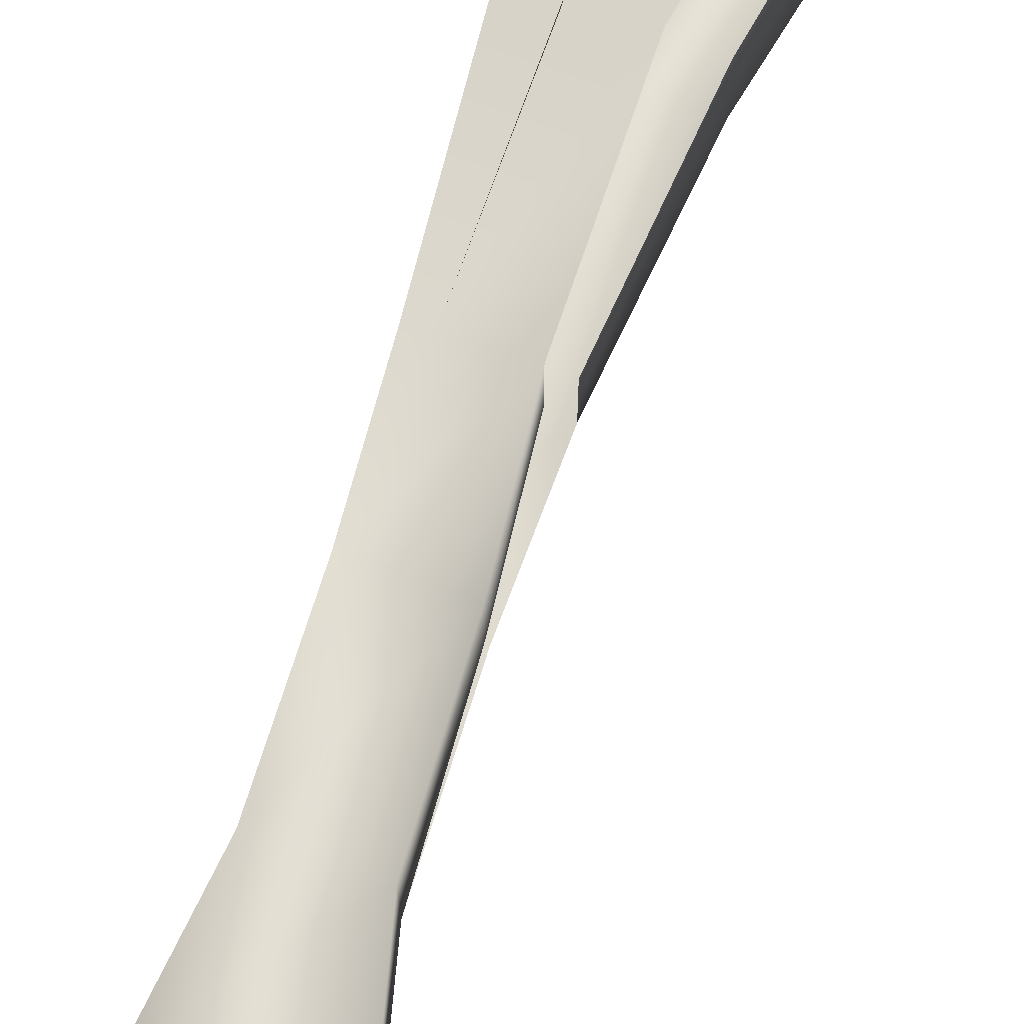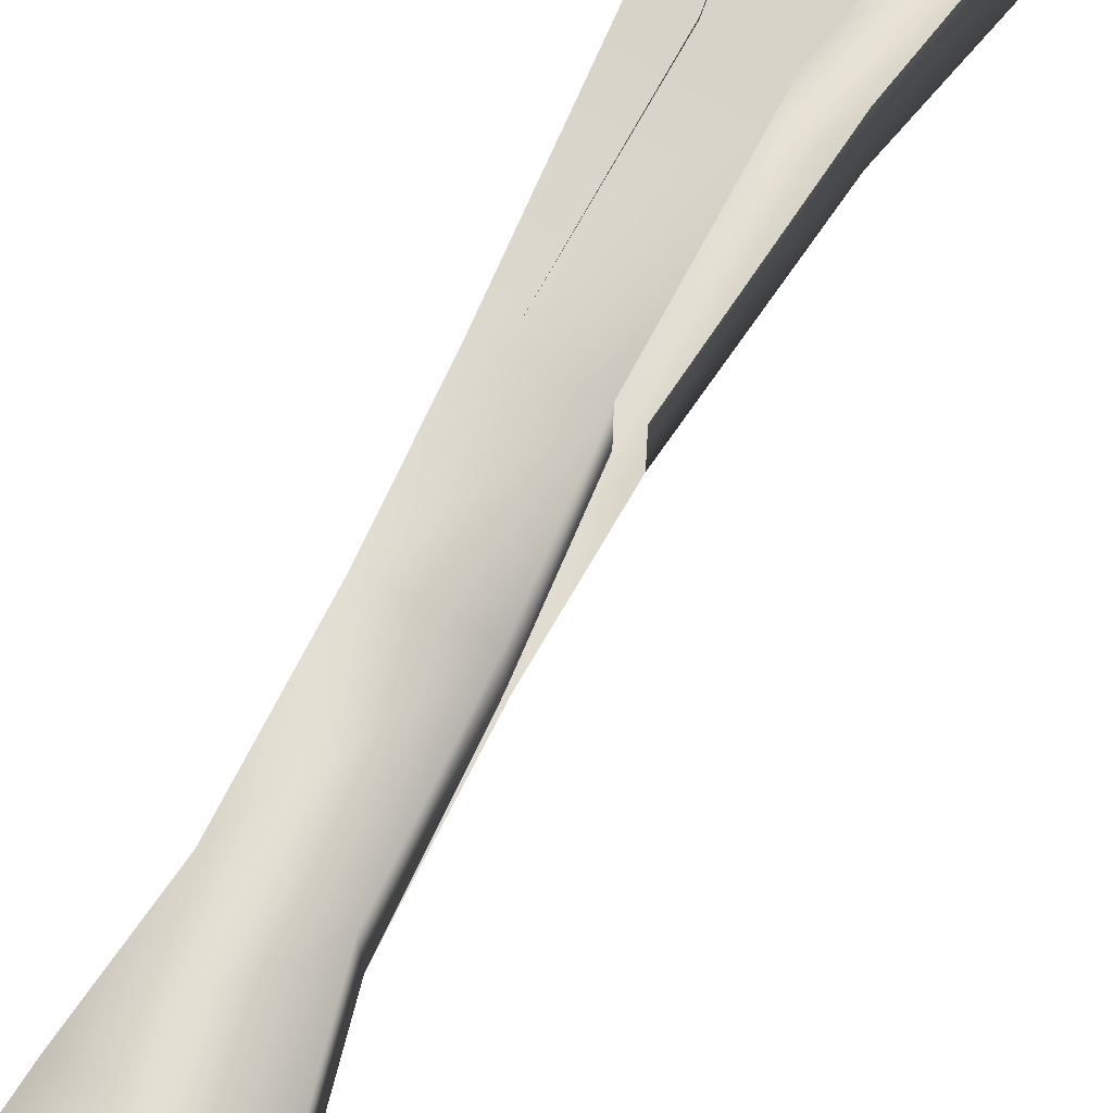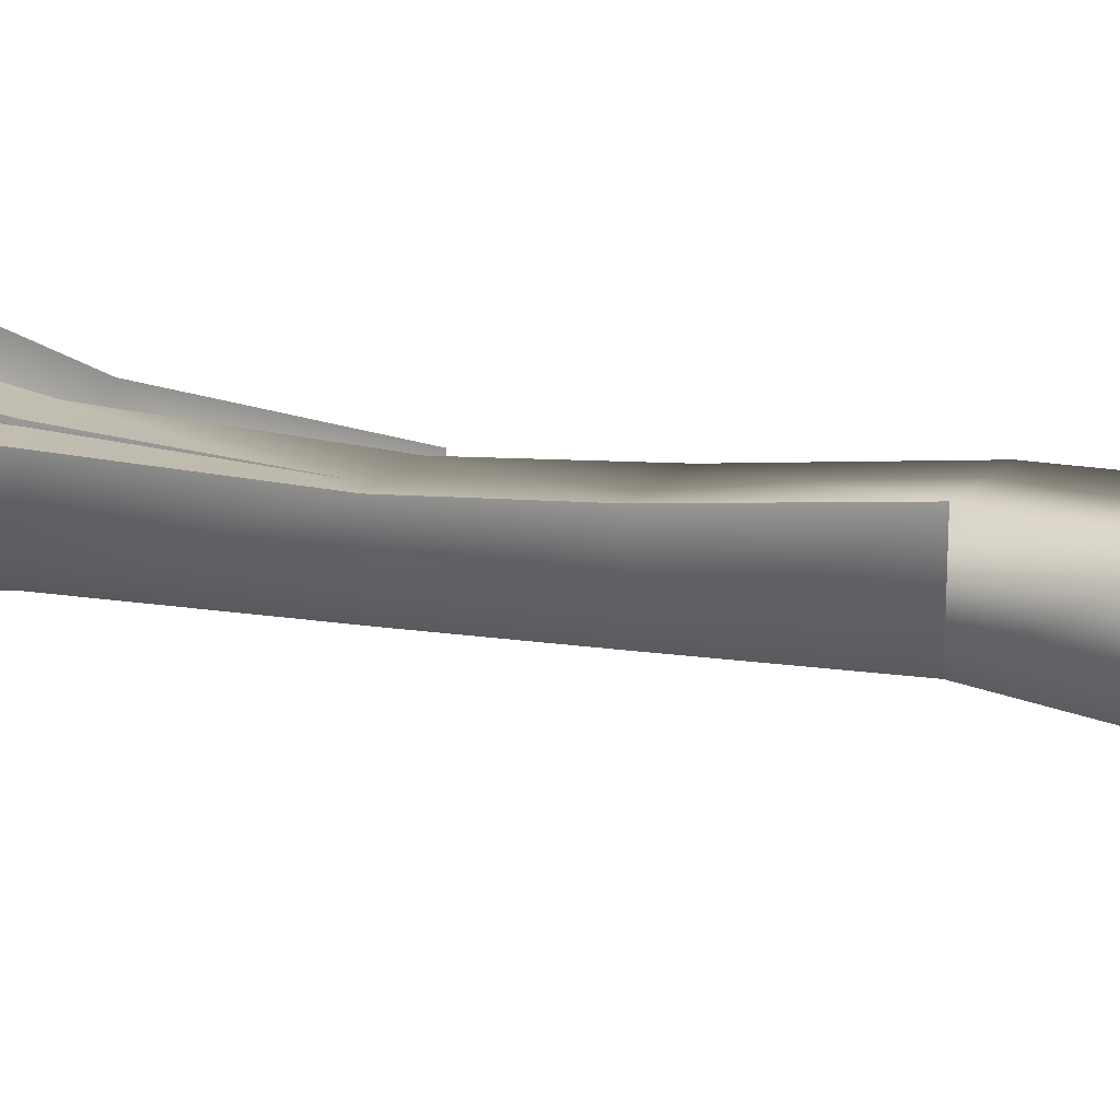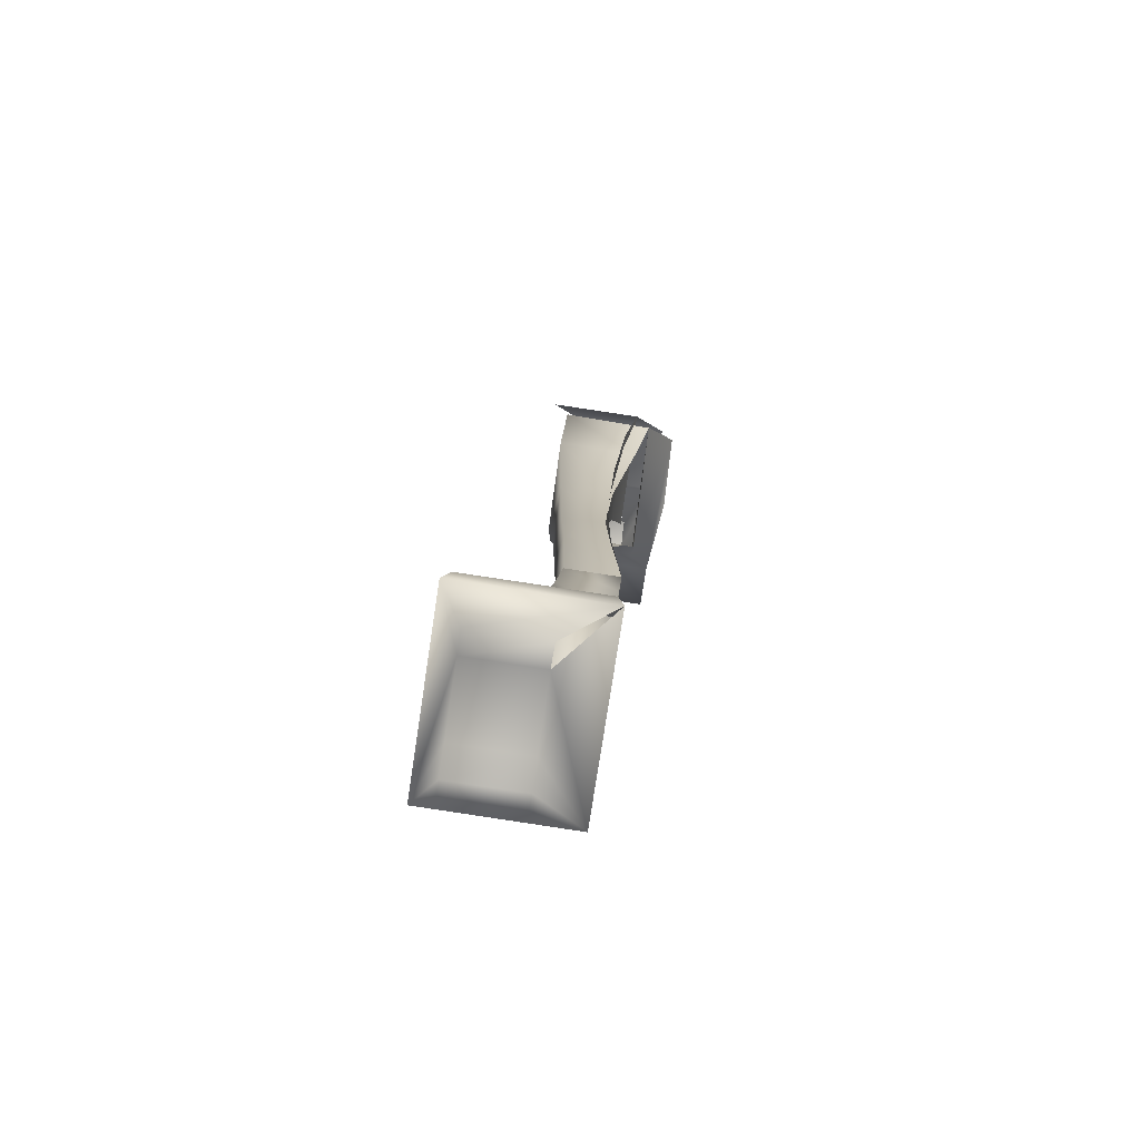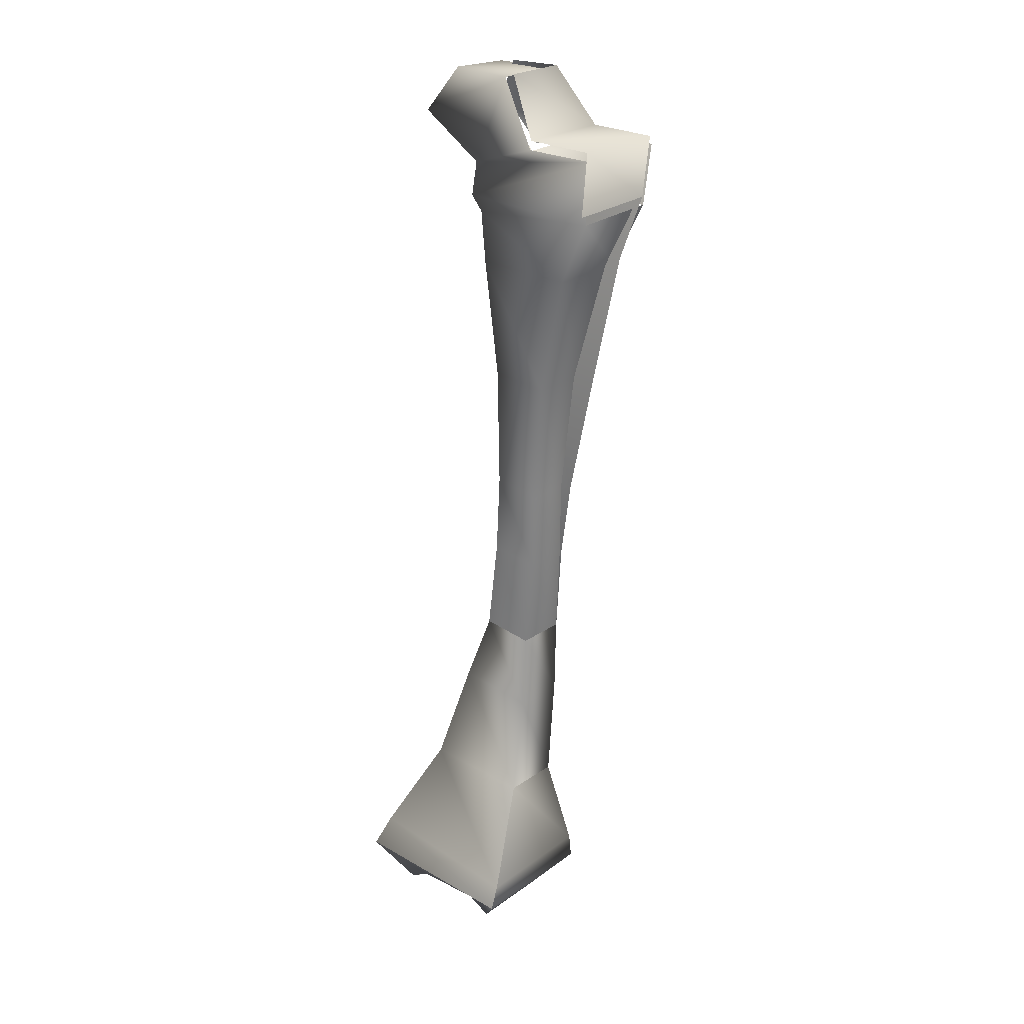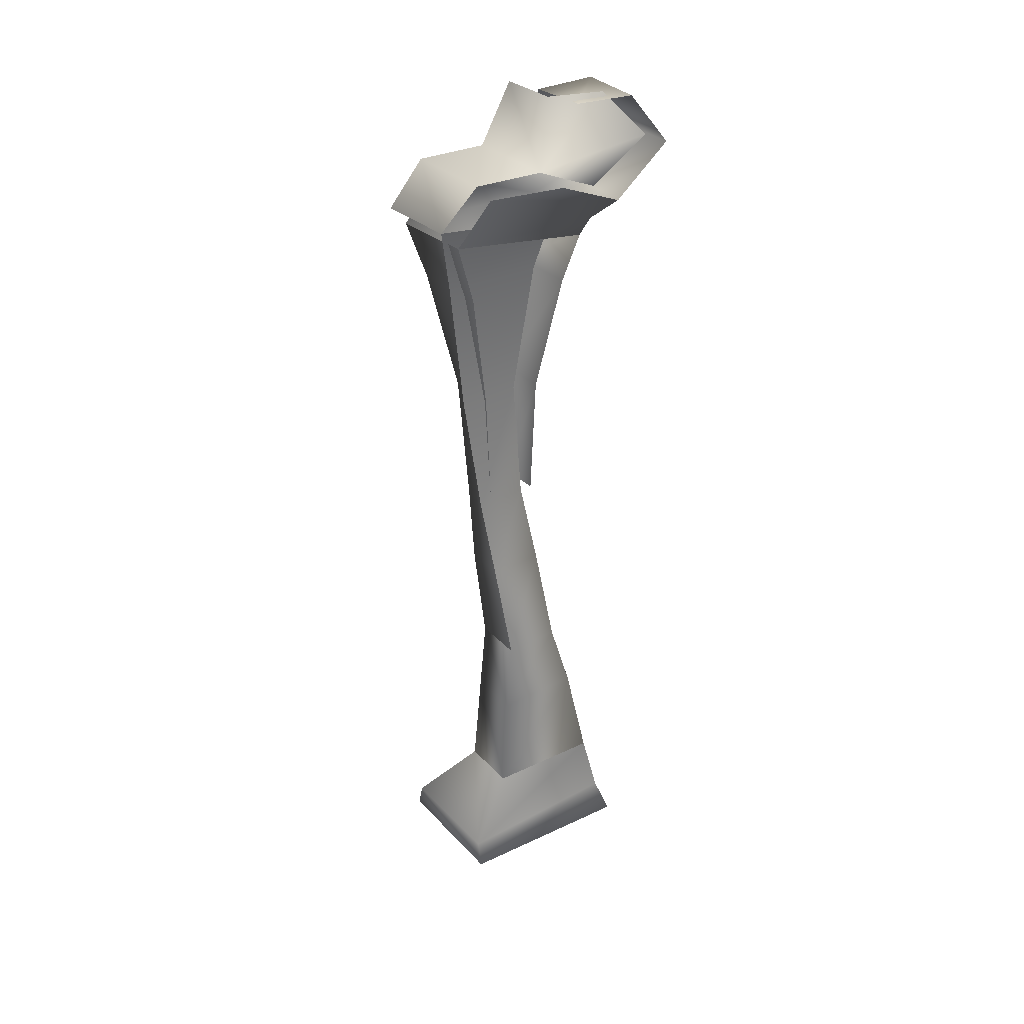
<metadata>
{"format":"obj","ext":"obj","renderer":"f3d","projection":"perspective","resolution":1024,"background":"white","views":[{"elev":72.2,"azim":25.0,"up":"+Z"},{"elev":72.3,"azim":34.4,"up":"+Z"},{"elev":14.5,"azim":-60.2,"up":"+Z"},{"elev":-78.8,"azim":-98.7,"up":"+Y"},{"elev":24.8,"azim":-139.1,"up":"+Y"},{"elev":28.4,"azim":-33.4,"up":"+Y"}]}
</metadata>
<code>
v -0.04566 0.4844 -0.1623
v -0.04566 0.4836 -0.09673
v -0.05373 0.5017 -0.1585
v -0.1306 0.4815 -0.1623
v -0.1309 0.4932 -0.1585
v -0.1151 0.5318 -0.1268
v -0.06227 0.534 -0.1268
v -0.1151 0.581 -0.1199
v -0.1151 0.5313 -0.09827
v -0.1151 0.5809 -0.09387
v -0.06227 0.5335 -0.09821
v -0.05304 0.5019 -0.09885
v -0.07712 0.5847 -0.09369
v -0.08908 0.6184 -0.09162
v -0.07712 0.5847 -0.1198
v -0.08908 0.6189 -0.1163
v -0.1142 0.6163 -0.1165
v -0.09631 0.6641 -0.1172
v -0.1044 0.7031 -0.1186
v -0.09631 0.6643 -0.09617
v -0.1207 0.6617 -0.09636
v -0.1044 0.7034 -0.09803
v -0.1274 0.6998 -0.09821
v -0.1105 0.7611 -0.09539
v -0.1382 0.7585 -0.09552
v -0.1032 0.8217 -0.08976
v -0.0978 0.8459 -0.08373
v -0.1483 0.8202 -0.08995
v -0.1557 0.8495 -0.08399
v -0.1557 0.8487 -0.128
v -0.1472 0.8735 -0.068
v -0.1472 0.8738 -0.1142
v -0.1148 0.874 -0.06795
v -0.05767 0.8816 -0.06867
v -0.1019 0.9022 -0.08145
v -0.08288 0.8612 -0.07265
v -0.1148 0.8745 -0.1146
v -0.1019 0.9023 -0.1118
v -0.05767 0.8831 -0.1186
v -0.07379 0.9009 -0.07951
v -0.1142 0.6158 -0.09178
f 12 2 1 3
f 3 1 4 5
f 7 3 5 6
f 15 7 6 8
f 9 10 8 6
f 13 10 9 11
f 11 12 3 7
f 13 11 7 15
f 14 41 10 13
f 14 13 15 16
f 16 15 8 17
f 20 14 16 18
f 22 20 18 19
f 22 23 21 20
f 20 21 41 14
f 24 25 23 22
f 26 28 25 24
f 27 29 28 26
f 29 31 32 30
f 31 33 37 32
f 33 36 34
f 40 35 33 34
f 33 35 38 37
f 10 41 17 8
l 38 39
l 39 34
v -0.04566 0.4844 -0.1623
v -0.04566 0.4836 -0.09673
v -0.05563 0.4675 -0.1521
v -0.07482 0.4709 -0.1521
v -0.1306 0.4815 -0.1623
v -0.1062 0.4716 -0.1521
v -0.1306 0.4807 -0.09678
v -0.1309 0.4932 -0.1585
v -0.1177 0.4657 -0.1521
v -0.1177 0.4654 -0.1193
v -0.1062 0.4713 -0.1193
v -0.07482 0.4706 -0.1192
v -0.06301 0.4647 -0.1192
v -0.06301 0.465 -0.1521
v -0.05562 0.4673 -0.1193
v -0.1151 0.5318 -0.1268
v -0.1309 0.4934 -0.09889
v -0.05304 0.5019 -0.09885
v -0.1151 0.5313 -0.09827
v -0.06227 0.5335 -0.09821
f 56 44 42 43
f 55 45 42 44
f 42 45 47 46
f 46 47 50
f 48 46 50 51
f 48 58 49 46
f 51 50 47 52
f 43 48 52 53
f 52 47 45 53
f 54 56 43 53
f 53 45 55 54
f 54 55 44 56
f 58 60 57 49
f 61 60 58 59
f 59 58 48 43
v -0.08908 0.6189 -0.1163
v -0.1142 0.6163 -0.1165
v -0.09534 0.664 -0.1173
v -0.1196 0.6614 -0.1174
v -0.09856 0.7031 -0.1186
v -0.09863 0.7034 -0.09811
v -0.1216 0.6994 -0.1188
v -0.09852 0.7602 -0.1198
v -0.1263 0.7578 -0.12
v -0.09287 0.8153 -0.1218
v -0.09853 0.7599 -0.0942
v -0.09206 0.8152 -0.08251
v -0.08789 0.8385 -0.0755
v -0.1513 0.8437 -0.07719
v -0.0821 0.8453 -0.07561
v -0.08882 0.8384 -0.1198
v -0.1521 0.843 -0.1208
v -0.08321 0.8452 -0.1199
v -0.1439 0.8676 -0.1066
v -0.07348 0.8568 -0.106
v -0.04893 0.8792 -0.113
v -0.1069 0.8674 -0.106
v -0.07412 0.8549 -0.0657
v -0.04926 0.8782 -0.06412
v -0.1075 0.8679 -0.06087
v -0.144 0.8684 -0.06221
v -0.06185 0.8984 -0.07428
v -0.06175 0.8999 -0.1054
v -0.09034 0.8988 -0.07497
v -0.09083 0.8986 -0.1049
v -0.1405 0.8146 -0.1225
v -0.1398 0.8147 -0.08362
v -0.1265 0.7575 -0.09453
v -0.1216 0.6998 -0.09828
v -0.1197 0.6617 -0.09637
v -0.1142 0.6158 -0.09178
f 64 62 63 65
f 66 64 65 68
f 72 67 66 69
f 69 66 68 70
f 71 69 70 92
f 73 72 69 71
f 74 73 71 77
f 76 87 75 74
f 76 74 77 79
f 77 71 92 78
f 79 77 78 80
f 81 79 80 83
f 84 76 79 81
f 85 84 81 82
f 81 83 91 82
f 84 86 87 76
f 88 85 82 89
f 90 88 89 91
f 89 82 91
f 93 75 78 92
f 94 93 92 70
f 95 94 70 68
f 96 95 68 65
f 97 96 65 63

</code>
